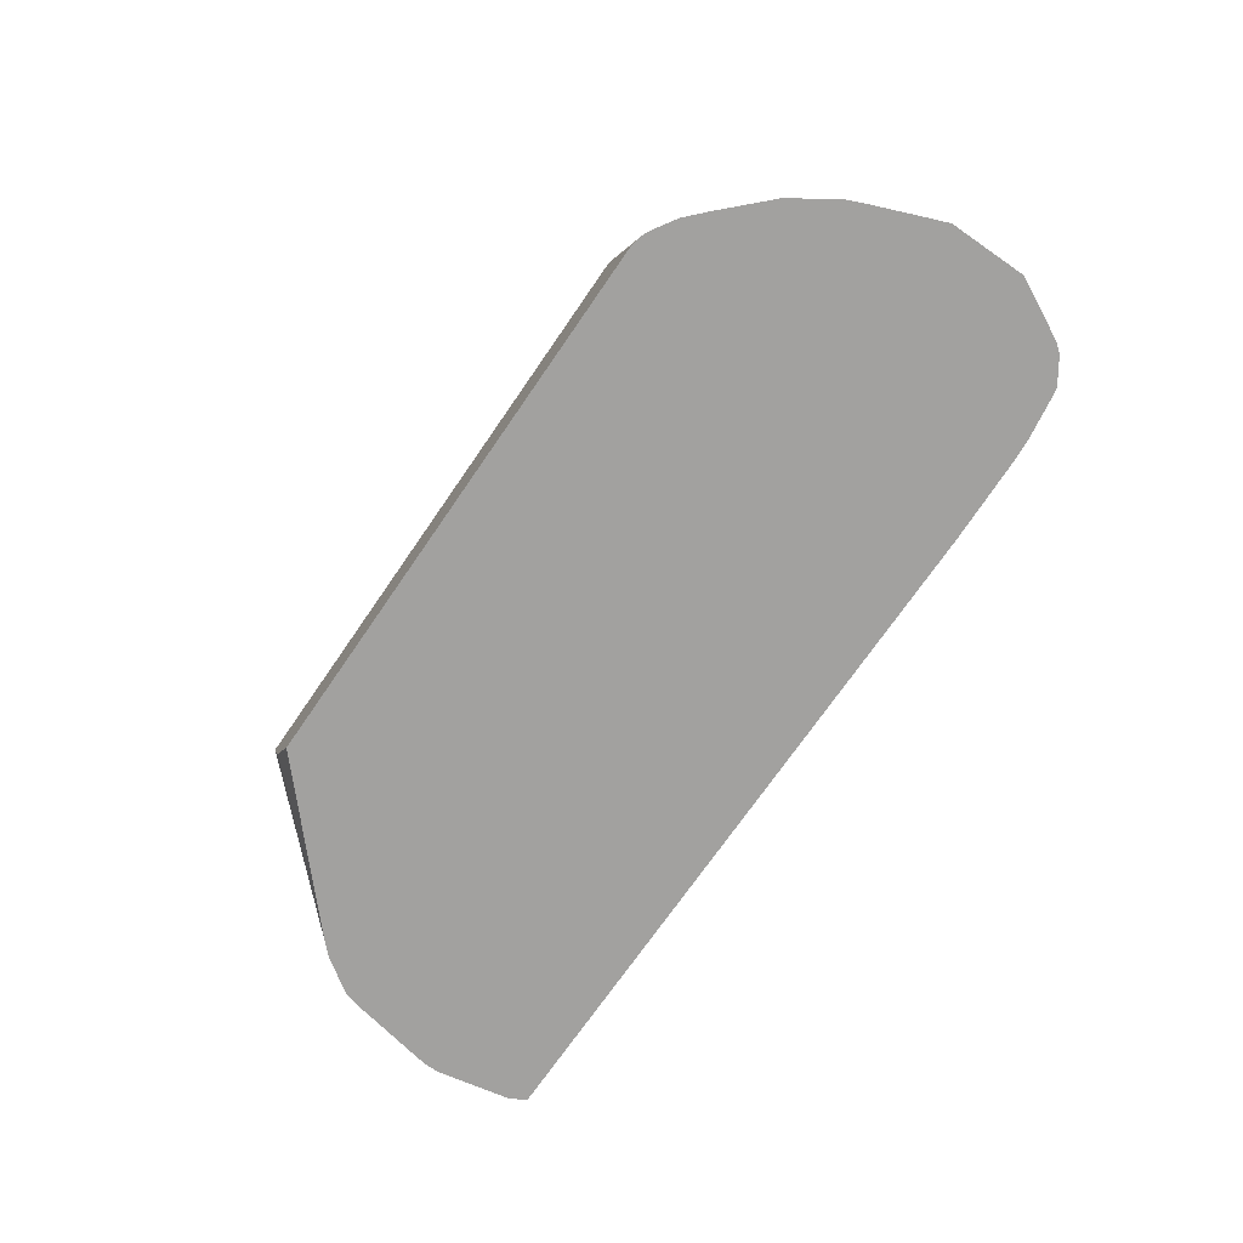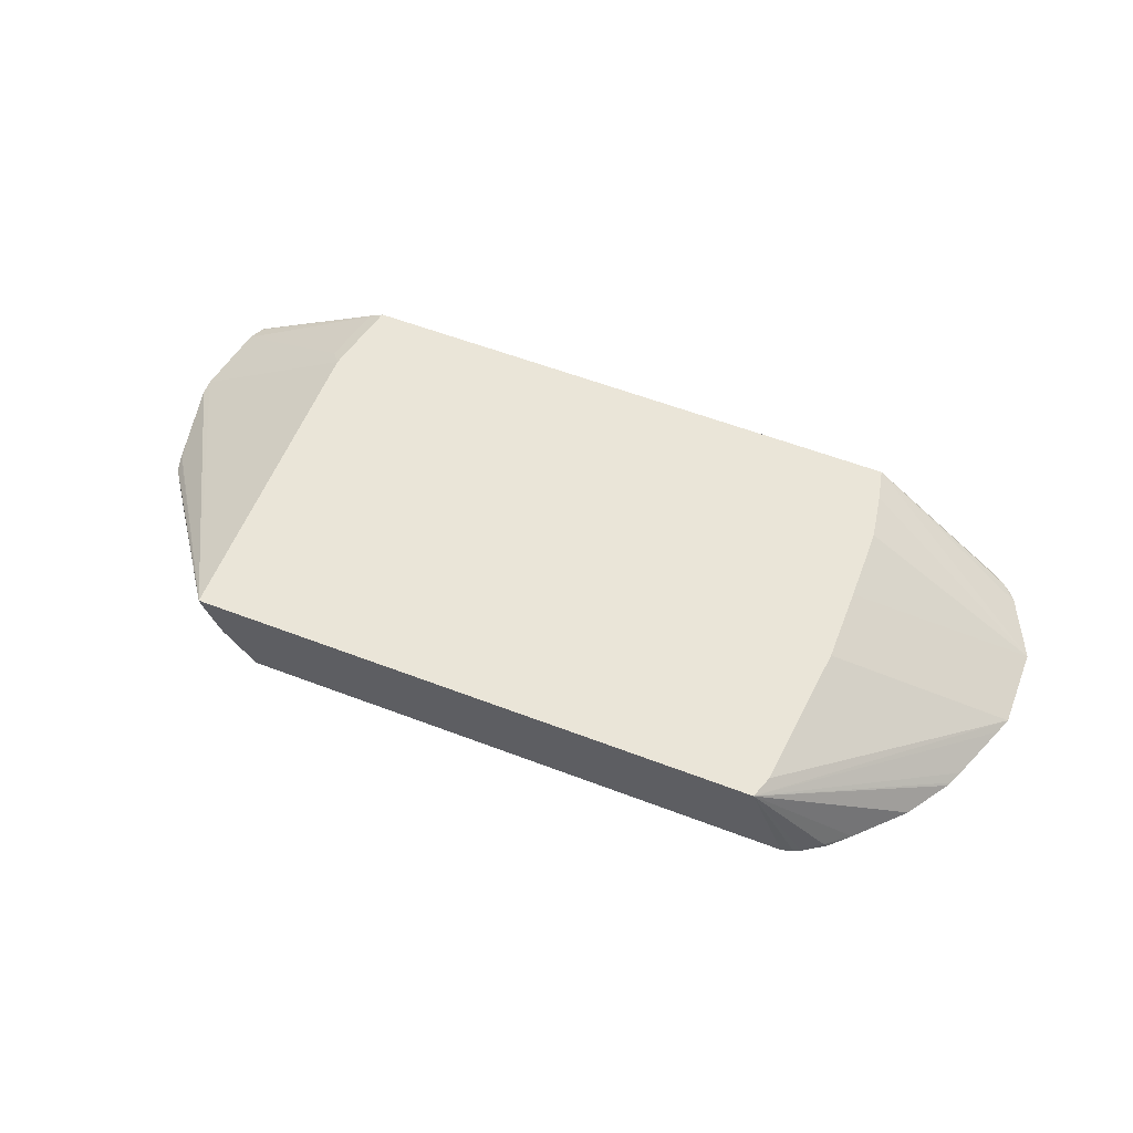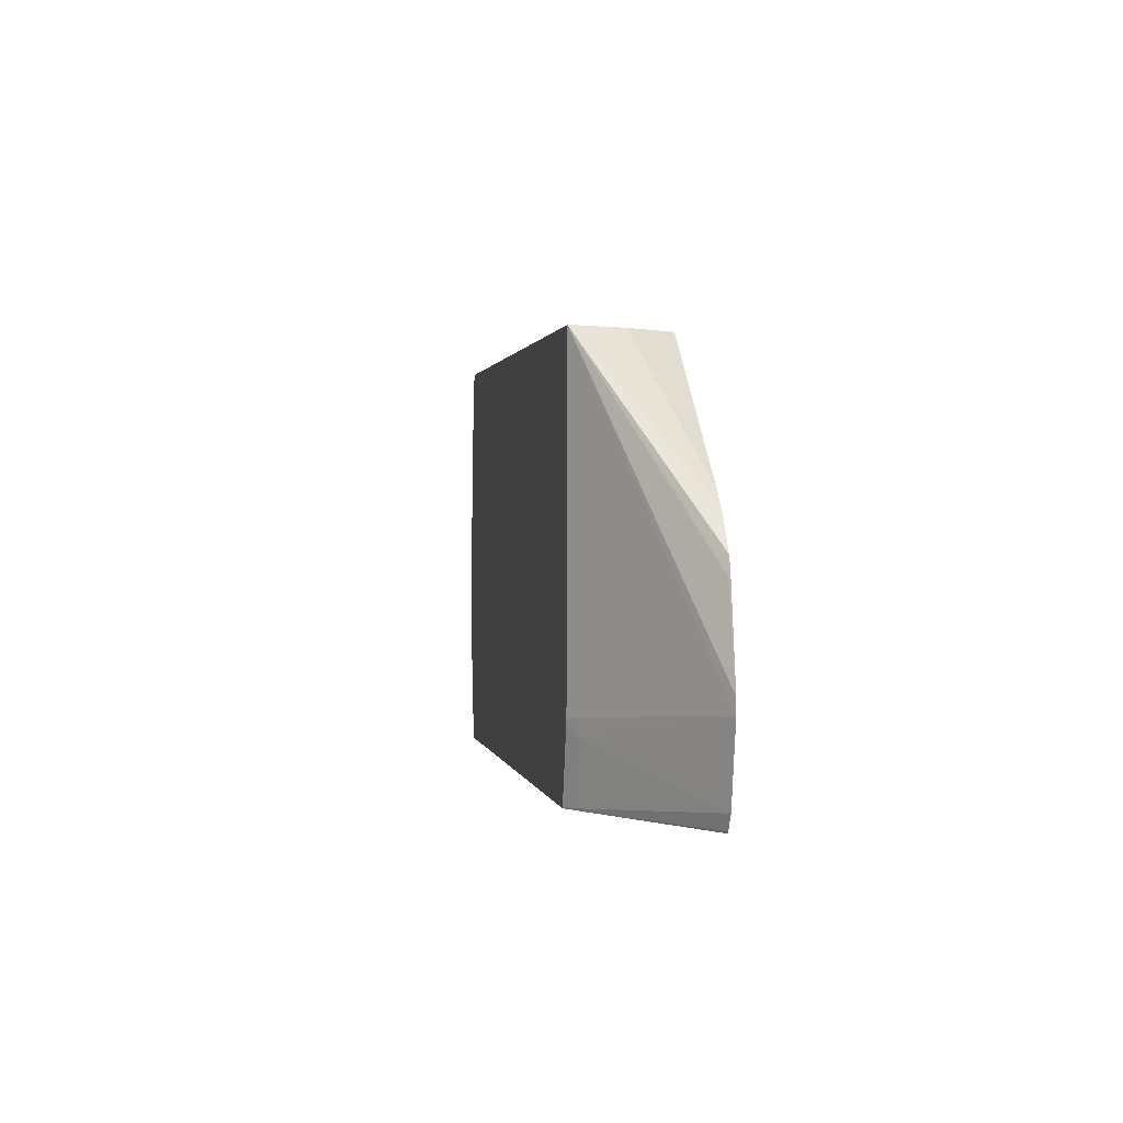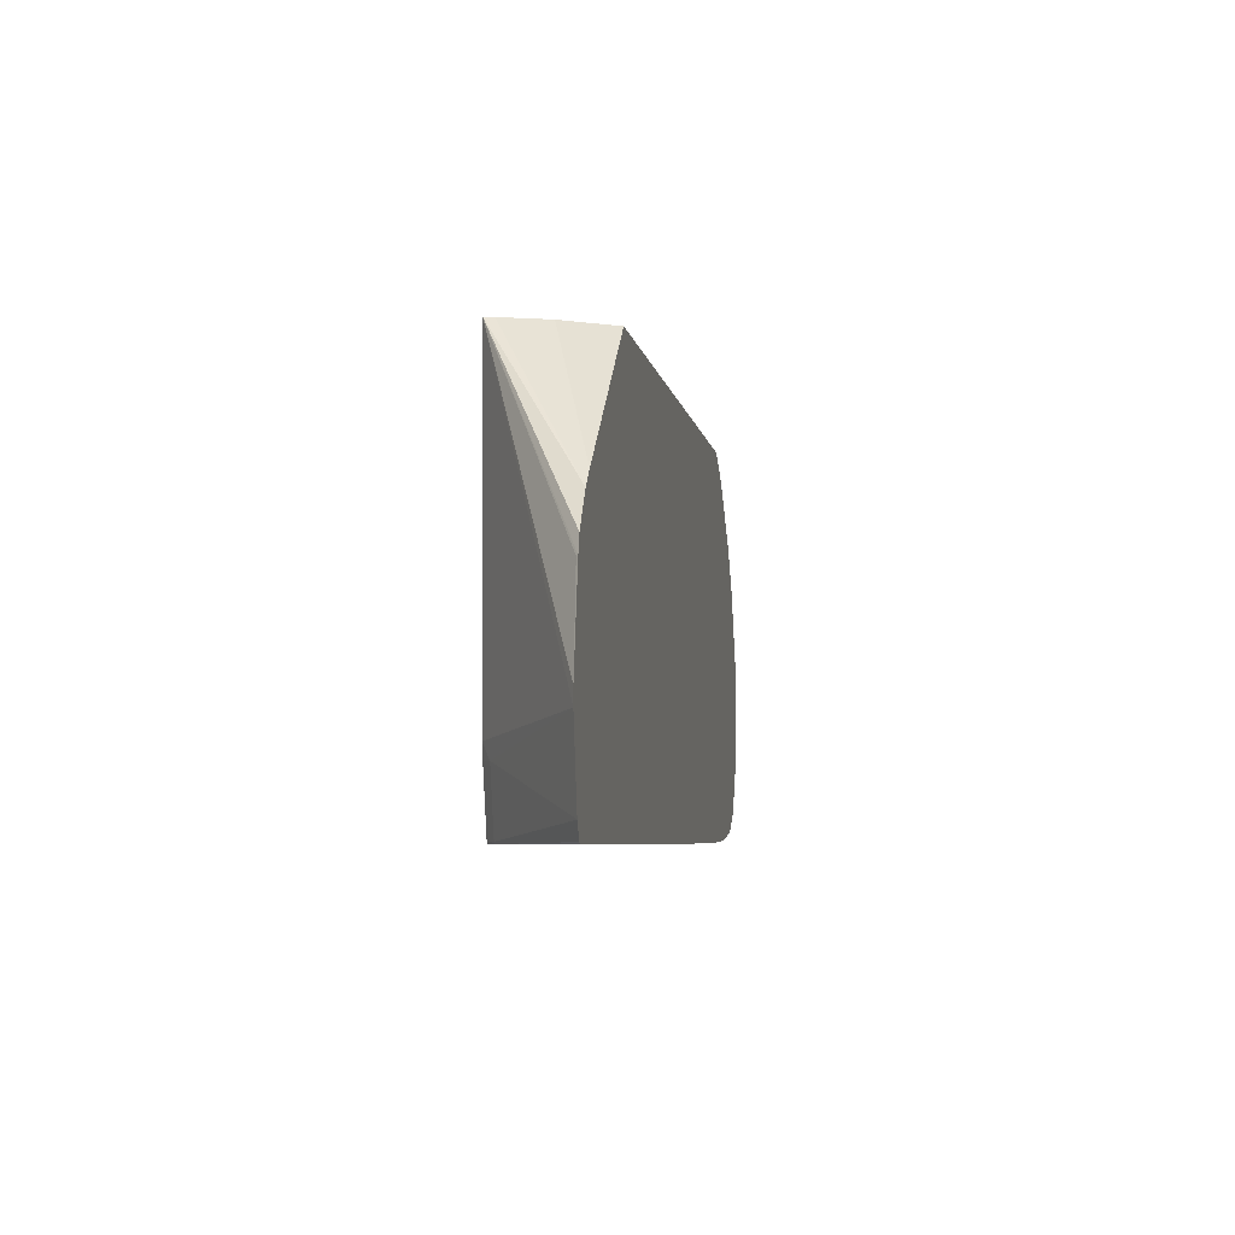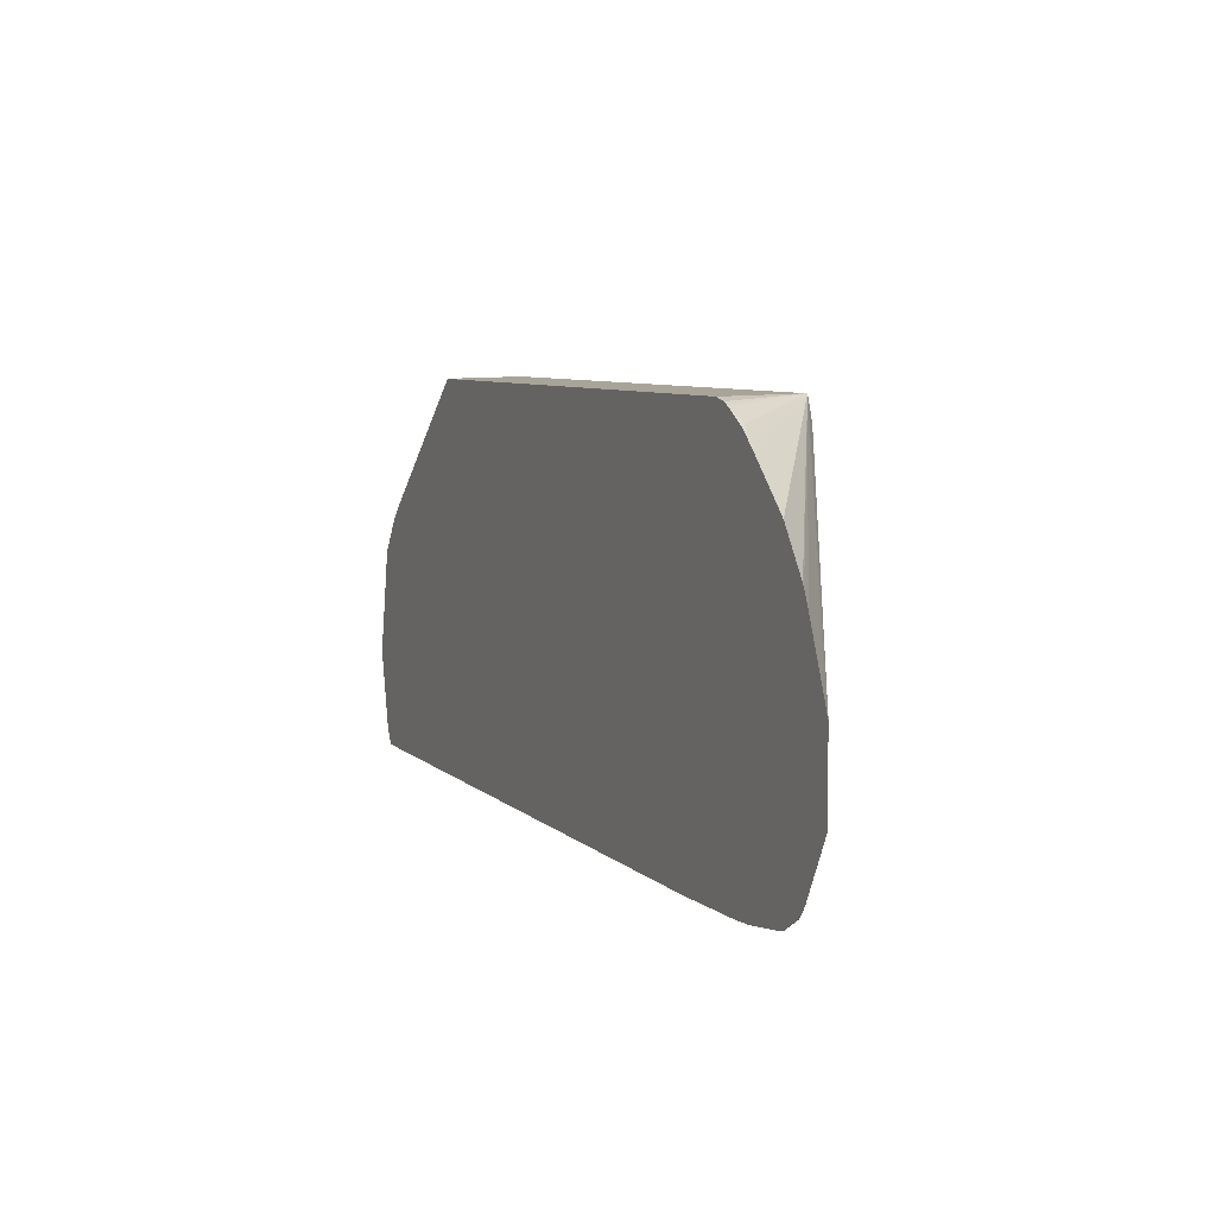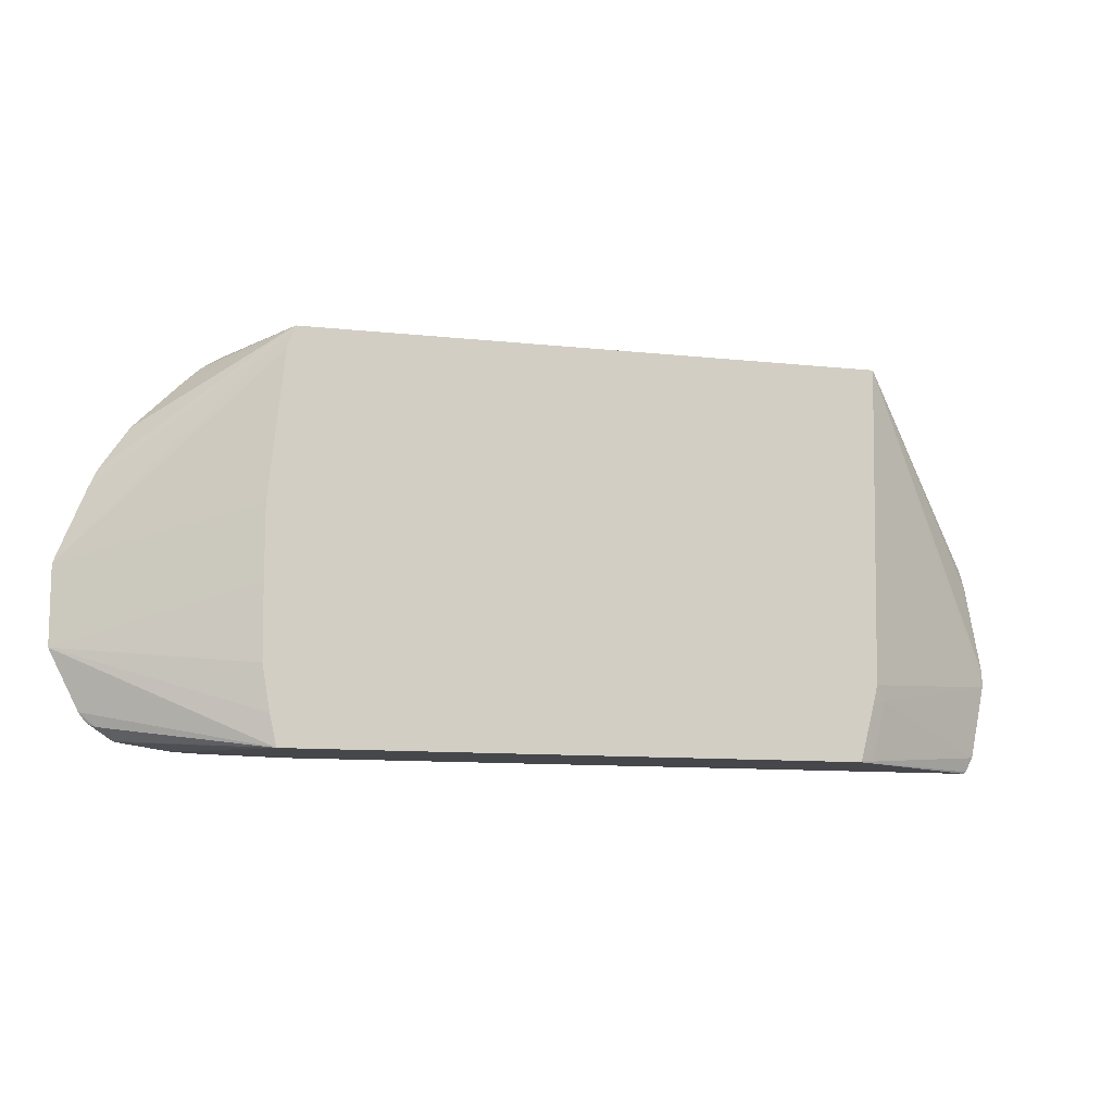
<metadata>
{"format":"obj","ext":"obj","renderer":"f3d","projection":"perspective","resolution":1024,"background":"white","views":[{"elev":-72.2,"azim":55.4,"up":"+Y"},{"elev":59.4,"azim":21.3,"up":"+Y"},{"elev":1.1,"azim":-99.8,"up":"+Z"},{"elev":-5.6,"azim":-80.5,"up":"+Z"},{"elev":7.3,"azim":65.4,"up":"+Z"},{"elev":-10.7,"azim":164.8,"up":"+Z"}]}
</metadata>
<code>
v 0.3213 -0.1692 0.03918
v 0.325 -0.1692 0.05624
v 0.4303 -0.2232 0.09183
v 0.4142 -0.2232 0.05972
v 0.4056 -0.2209 0.05222
v 0.3962 -0.2222 0.04553
v 0.3964 -0.2232 0.04534
v 0.3953 -0.2232 0.04507
v 0.3686 -0.2232 0.04104
v 0.3611 -0.2232 0.04052
v 0.3534 -0.2169 0.04018
v 0.3213 -0.1998 0.03918
v 0.0141 -0.1692 0.03918
v 0.3292 -0.1692 0.08079
v 0.4303 -0.2232 0.1348
v 0.3293 -0.1692 0.08888
v 0.3296 -0.1692 0.121
v 0.4102 -0.2232 0.0545
v 0.4034 -0.2232 0.04995
v 0.3534 -0.2232 0.04018
v 0.321 -0.2009 0.03918
v 0.005834 -0.1741 0.03918
v 0.00538 -0.174 0.04018
v 0.01365 -0.1692 0.04018
v 0.4268 -0.2232 0.1437
v 0.3296 -0.1692 0.1612
v 0.3213 -0.1692 0.241
v 0.3169 -0.1692 0.2533
v 0.3097 -0.2232 0.03918
v 0.3099 -0.2231 0.03918
v 0.3107 -0.2217 0.03918
v 0.3187 -0.2056 0.03918
v -0.07147 -0.2232 0.03918
v -0.07248 -0.2232 0.04018
v -0.002638 -0.174 0.0723
v -0.07682 -0.2232 0.04821
v 0.005632 -0.1692 0.0723
v 0.4142 -0.2232 0.175
v 0.3369 -0.2232 0.2533
v 0.3436 -0.2232 0.2516
v 0.3471 -0.2232 0.2498
v 0.3574 -0.2209 0.243
v 0.37 -0.2232 0.2321
v 0.3856 -0.2232 0.2165
v 0.3941 -0.2232 0.208
v 0.4096 -0.2232 0.185
v 0.4107 -0.2232 0.1828
v 0.0009927 -0.1692 0.2533
v 0.003766 -0.1692 0.08033
v -0.08489 -0.2232 0.08838
v 0.02727 -0.2232 0.2533
v 0.3597 -0.2232 0.2418
v -0.08489 -0.2232 0.0964
v -0.07495 -0.2222 0.1446
v -0.07581 -0.2232 0.1446
v -0.07329 -0.2232 0.1536
v -0.06078 -0.2232 0.1721
v 0.002052 -0.174 0.2533
v 0.01153 -0.1988 0.2533
v -0.05221 -0.2232 0.1807
v 0.00891 -0.1928 0.2533
v 0.01062 -0.1972 0.2533
f 28 39 40
f 20 29 30
f 20 30 31
f 20 31 32
f 20 32 21
f 22 33 34
f 23 37 24
f 23 35 37
f 23 34 36
f 23 36 35
f 25 28 38
f 22 34 23
f 15 28 25
f 5 7 6
f 15 26 27
f 13 23 24
f 13 22 23
f 12 20 21
f 10 20 11
f 5 19 7
f 5 18 19
f 4 18 5
f 3 26 15
f 3 17 26
f 28 40 41
f 3 16 17
f 15 27 28
f 28 41 42
f 48 49 50
f 28 43 44
f 3 14 16
f 60 62 61
f 59 62 60
f 57 61 58
f 57 60 61
f 53 55 54
f 51 59 60
f 48 57 58
f 48 56 57
f 48 55 56
f 48 54 55
f 48 53 54
f 42 52 43
f 41 52 42
f 35 50 49
f 35 36 50
f 35 49 37
f 28 51 39
f 28 59 51
f 28 62 59
f 28 61 62
f 28 58 61
f 28 48 58
f 28 47 38
f 28 46 47
f 28 45 46
f 28 44 45
f 28 42 43
f 3 18 4
f 48 50 53
f 3 7 19
f 1 26 17
f 1 27 26
f 1 28 27
f 1 48 28
f 1 49 48
f 1 37 49
f 1 24 37
f 1 13 24
f 1 22 13
f 1 33 22
f 1 29 33
f 1 30 29
f 1 31 30
f 1 32 31
f 1 21 32
f 1 12 21
f 1 11 20
f 1 10 11
f 1 9 10
f 1 8 9
f 1 7 8
f 1 6 7
f 1 5 6
f 1 4 5
f 1 3 4
f 1 2 3
f 3 19 18
f 1 17 16
f 1 16 14
f 1 20 12
f 2 14 3
f 3 8 7
f 1 14 2
f 3 9 8
f 3 10 9
f 3 20 10
f 3 29 20
f 3 33 29
f 3 36 34
f 3 50 36
f 3 53 50
f 3 55 53
f 3 56 55
f 3 57 56
f 3 34 33
f 3 51 60
f 3 15 25
f 3 60 57
f 3 38 47
f 3 47 46
f 3 46 45
f 3 25 38
f 3 44 43
f 3 45 44
f 3 43 52
f 3 52 41
f 3 41 40
f 3 40 39
f 3 39 51

</code>
